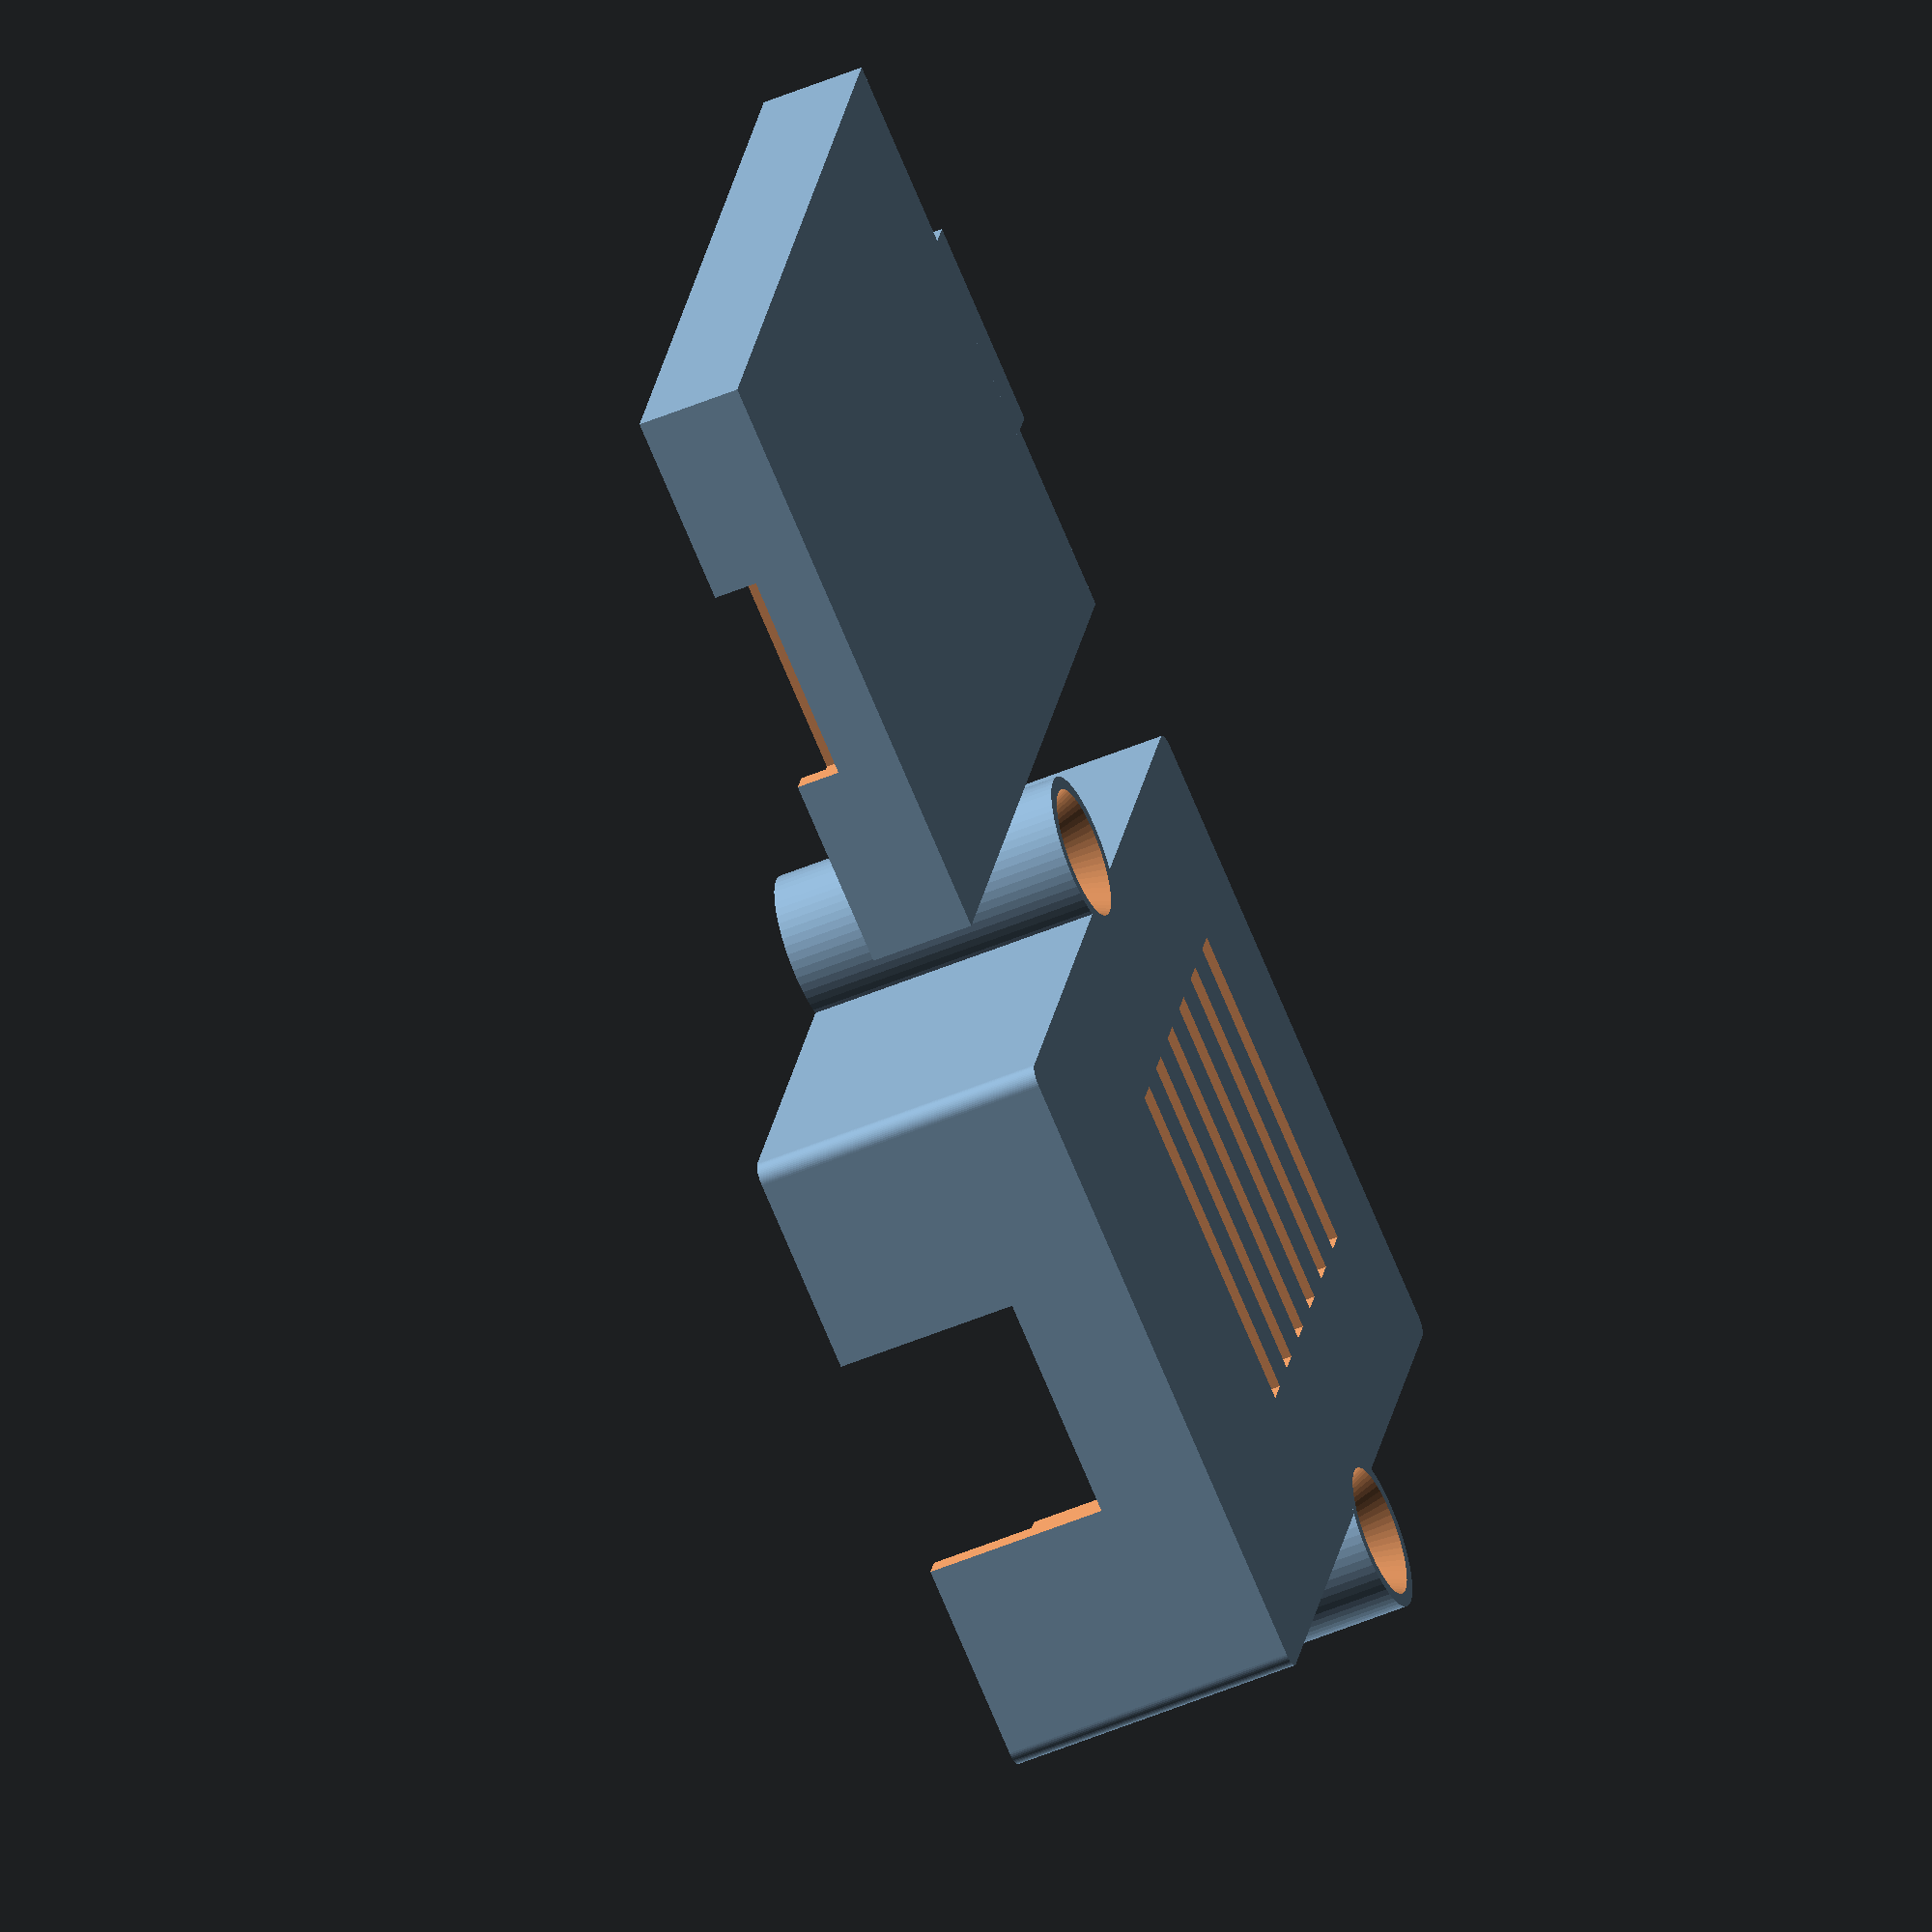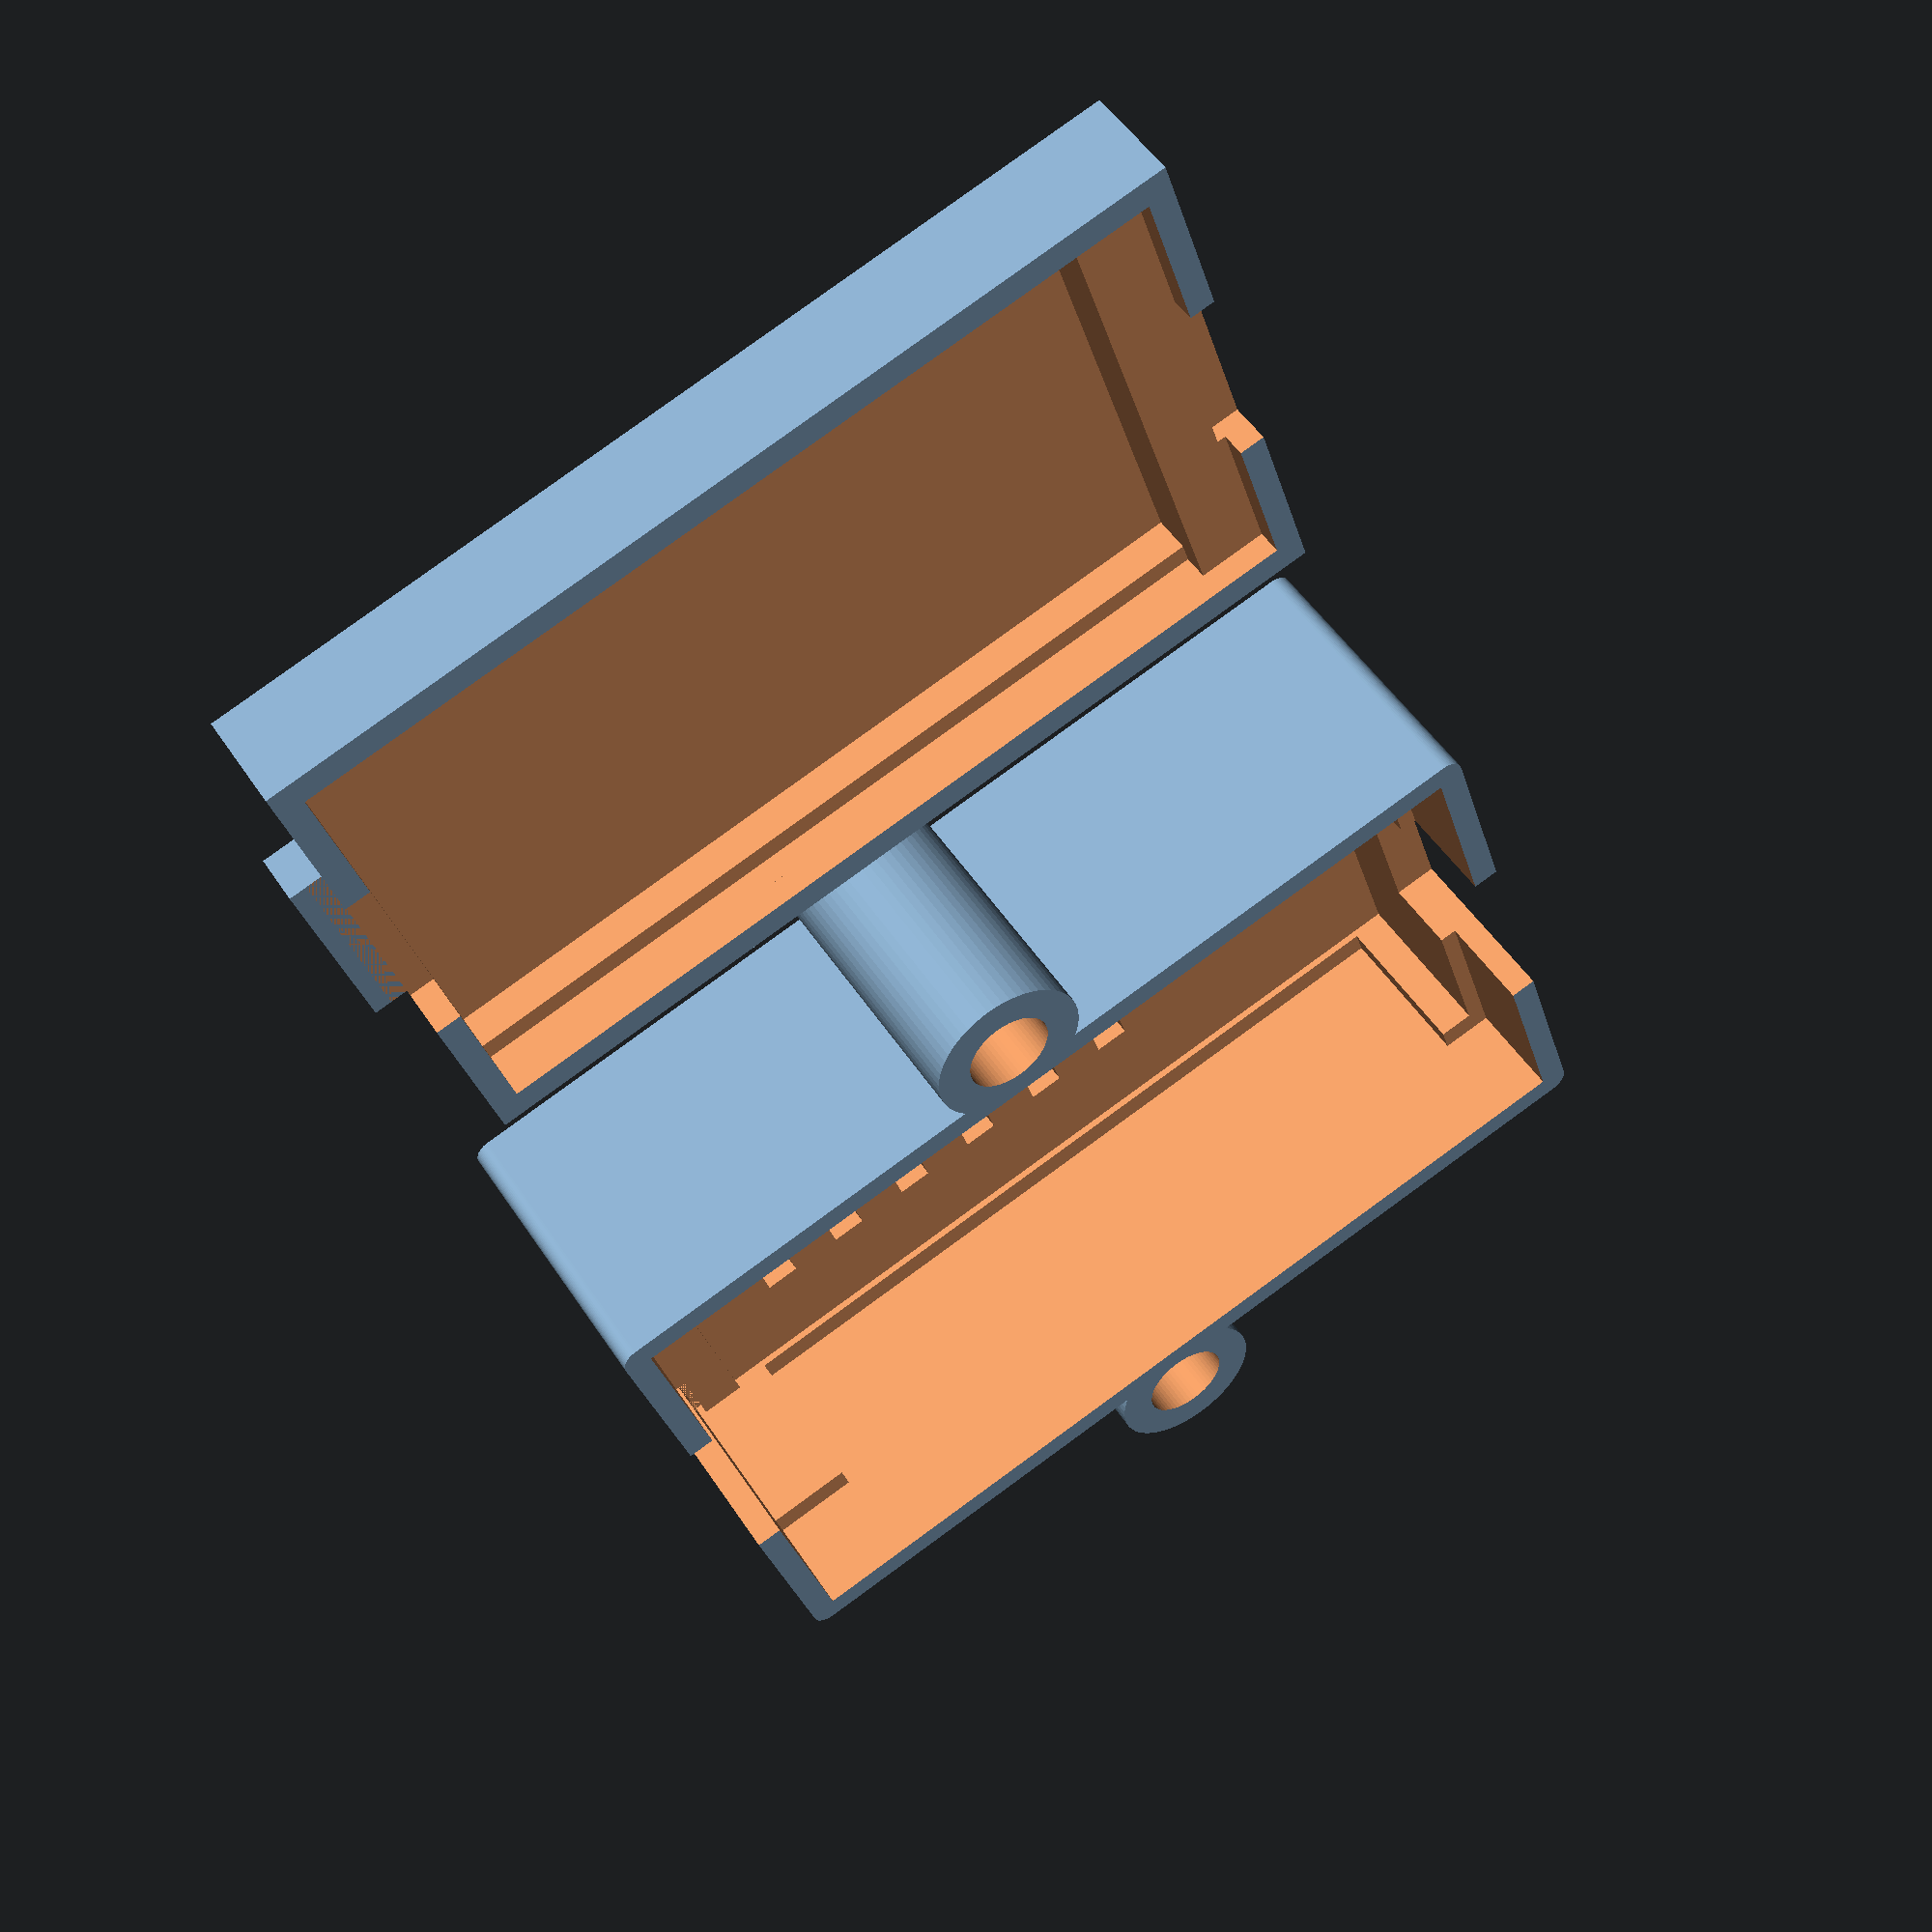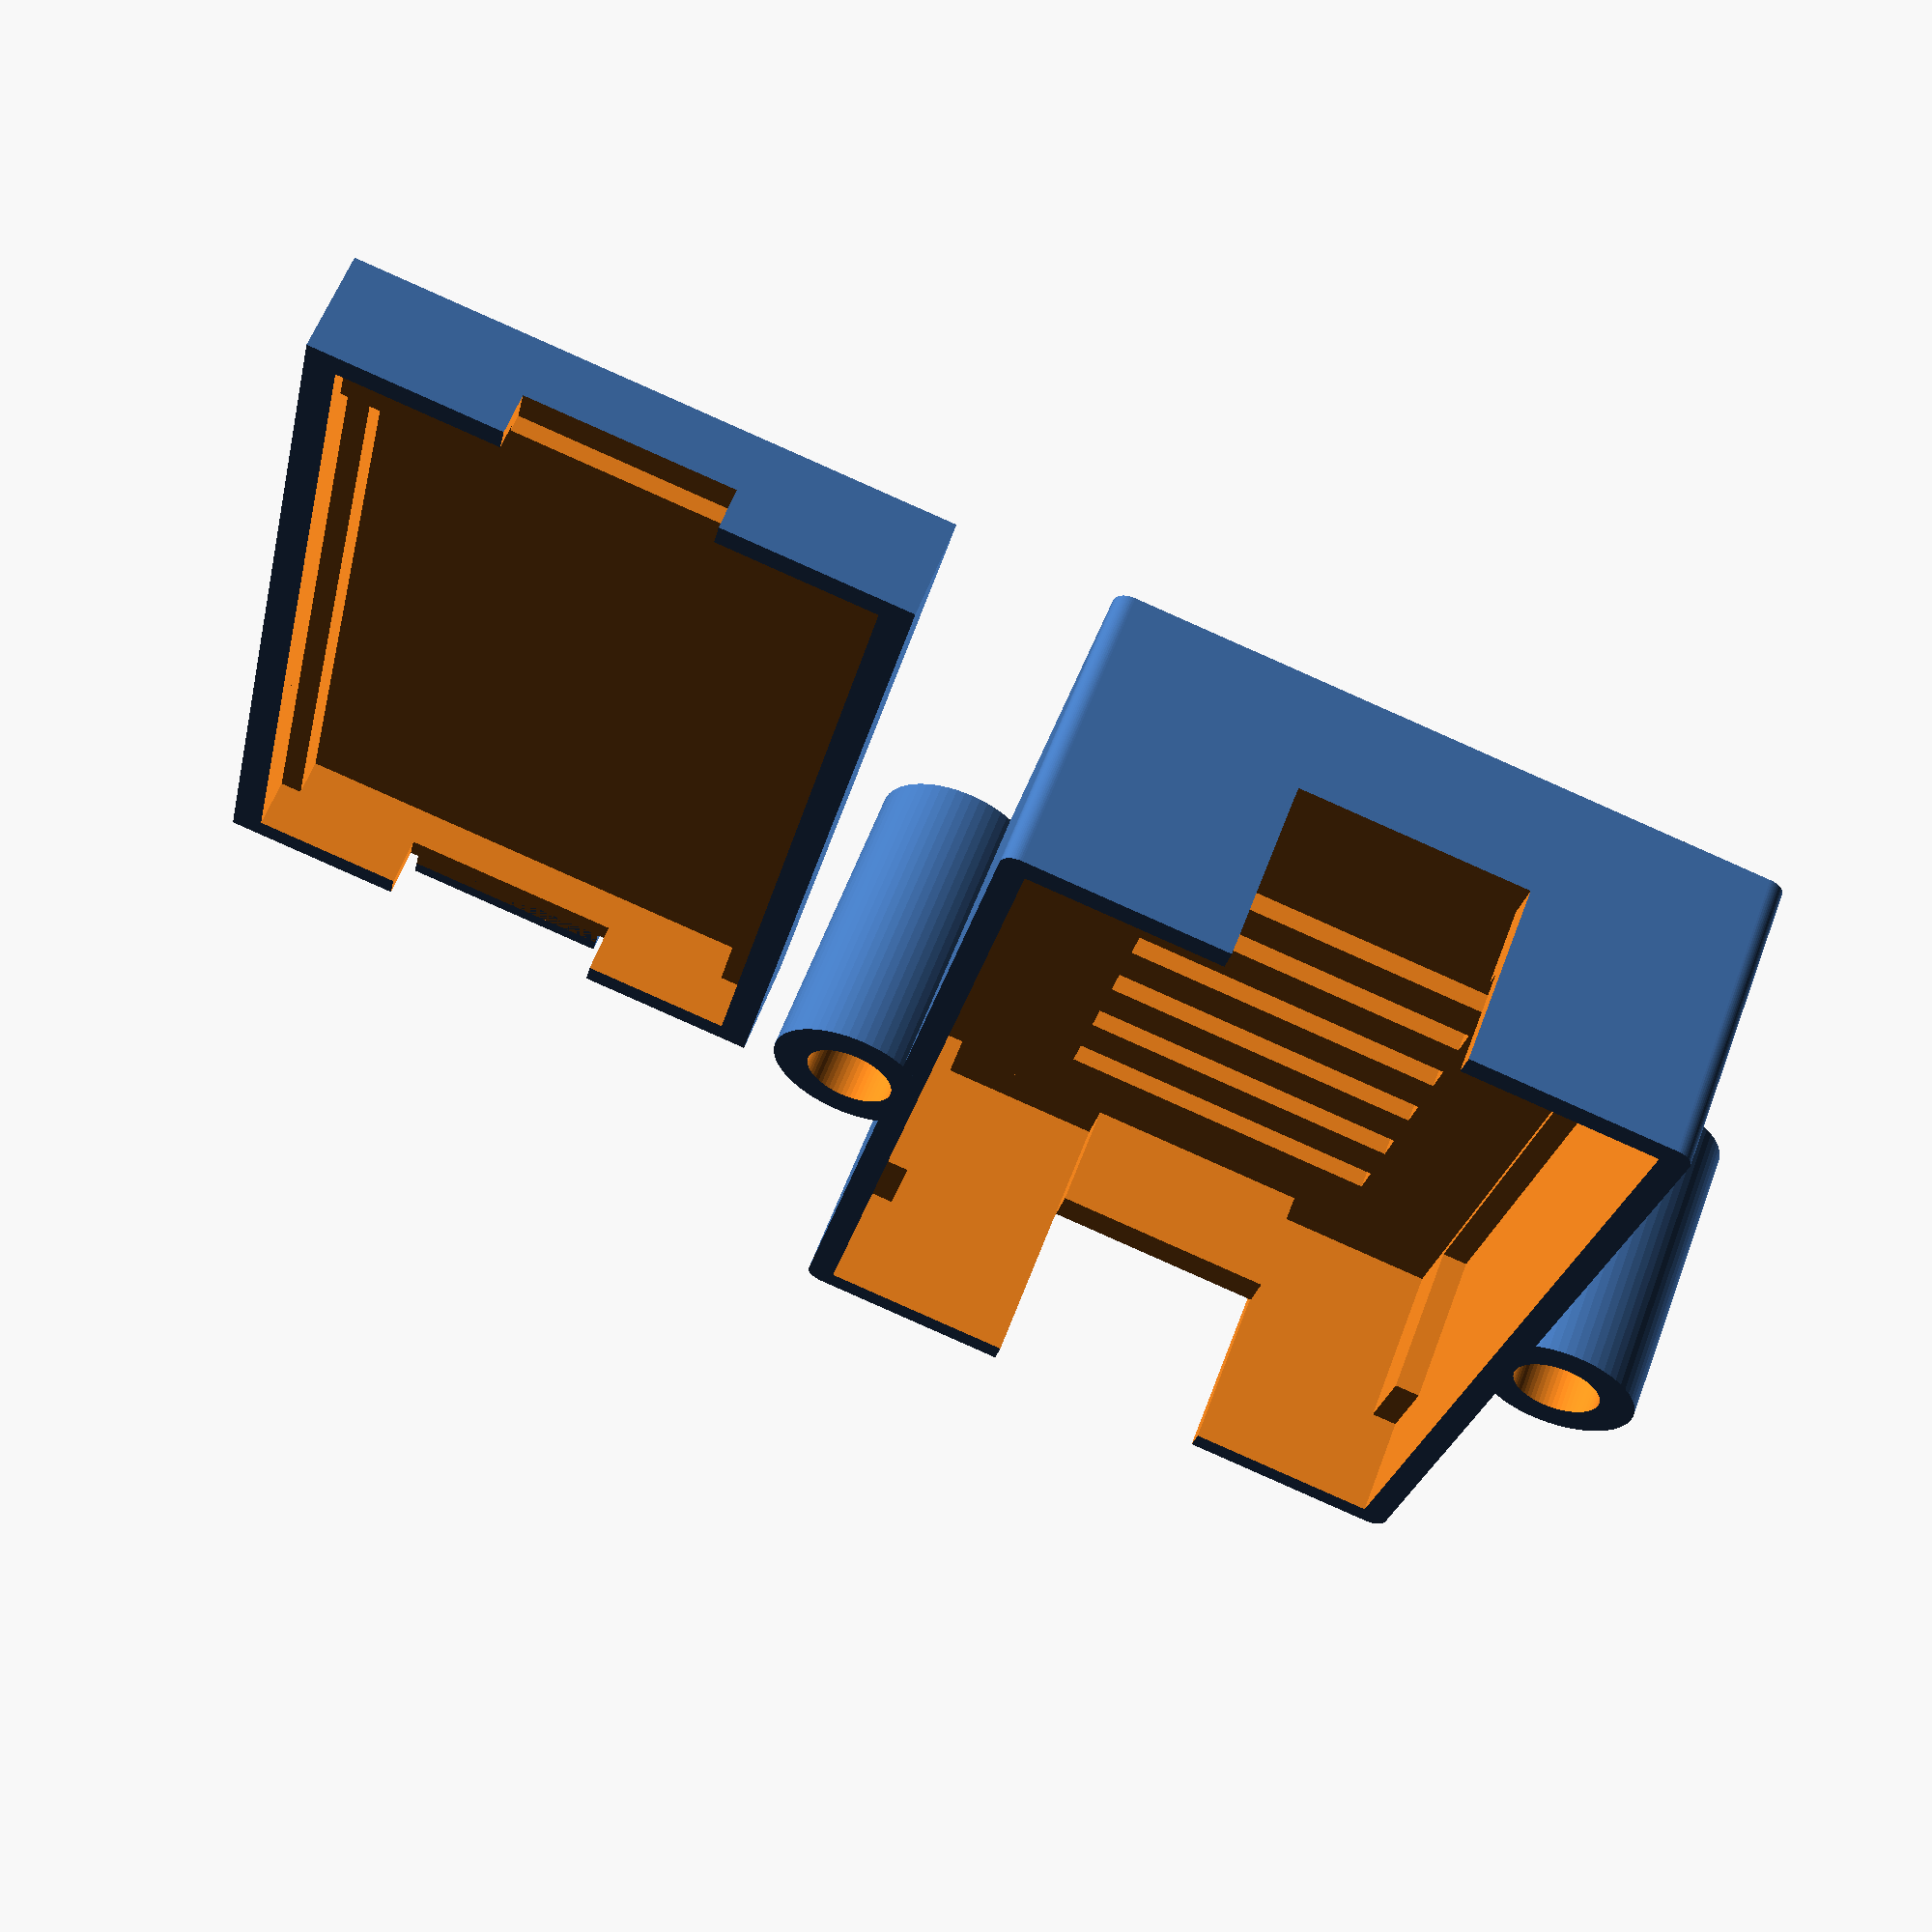
<openscad>
/* Designed by A.J. v.d. Werken, Oct 2021    */
/* Case for WEMOS D1 ESP8266 incl shield     */  
/* Works with WATERLEZER (ESPHOME)           */

$fn=60;

module waterlezer_case_bottom()
{
    difference()
    {
        // solid
        union()
        {
            translate( [0.5,0.5,0]) cube( [54, 34, 6] ); 
            translate( [-1.5,11.5,0] ) cube( [3,12,3]);  
        }
        // holes
        translate( [2,2.25,3] ) cube( [47, 30.5, 12] );
        translate( [2,2.25,4.5] ) cube( [51, 30.5, 12] );
        translate( [2,3.5,0.8] ) cube( [47, 28, 12] );
        translate( [-0.5,11,3] ) cube( [3,13,8]);
        translate( [52.5,11.5,3.5] ) cube( [3,12,9]);   
    
        
    }
}

module waterlezer_case_top()
{
    difference()
    {
        // solid
        union()
        {
            hull()
            {
                translate([1.5,1.5,0]) cylinder( d=2, h=17 );
                translate([56.5,1.5,0]) cylinder( d=2, h=17 );            
                translate([56.5,37.5,0]) cylinder( d=2, h=17 );
                translate([1.5,37.5,0]) cylinder( d=2, h=17 );
            }
            translate([27.5,-2,0]) cylinder( d=9, h=17 );
            translate([27.5,41,0]) cylinder( d=9, h=17 );
           
        }
        // holes
        translate( [5,3.5,1.2] ) cube( [50, 32, 20] );
        translate( [2,2,11] ) cube( [54, 35, 20] );
        translate( [2,3.5,7.5] ) cube( [5.5, 32, 20] );

        translate( [2,3.5,1.2] ) cube( [5.5, 9.5, 20] );
        translate( [2,26,1.2] ) cube( [5.5, 9.5, 20] );
        
        translate( [7,2,7.5] ) cube( [46, 35, 20] );
        translate( [7,2,1.6] ) cube( [46, 35, 20] );
 
        
        
        translate( [-0.5,13,5] ) cube( [3,13,20]);
        translate( [54.5,13,6.5] ) cube( [4,13,20]);      
        translate([27.5,-2,-0.5]) cylinder( d=5, h=20 ); 
        translate([27.5,41,-0.5]) cylinder( d=5, h=20 ); 
        translate([27.5,41,-0.5]) cylinder( d1=8, d2=5, h=3 ); 
        translate([27.5,-2,-0.5]) cylinder( d1=8, d2=5, h=3 ); 
        
        for (i=[0:5], x=10 + i*5) 
        {
            translate( [x,10,-0.5] ) cube( [2,19,3]);            
        }

   }
}

translate( [0,-40,0] ) 
    waterlezer_case_top();
translate( [2.5,7,0] ) 
    waterlezer_case_bottom();
</openscad>
<views>
elev=53.3 azim=71.5 roll=114.0 proj=o view=solid
elev=130.0 azim=162.1 roll=211.8 proj=p view=wireframe
elev=300.2 azim=282.5 roll=20.5 proj=p view=wireframe
</views>
